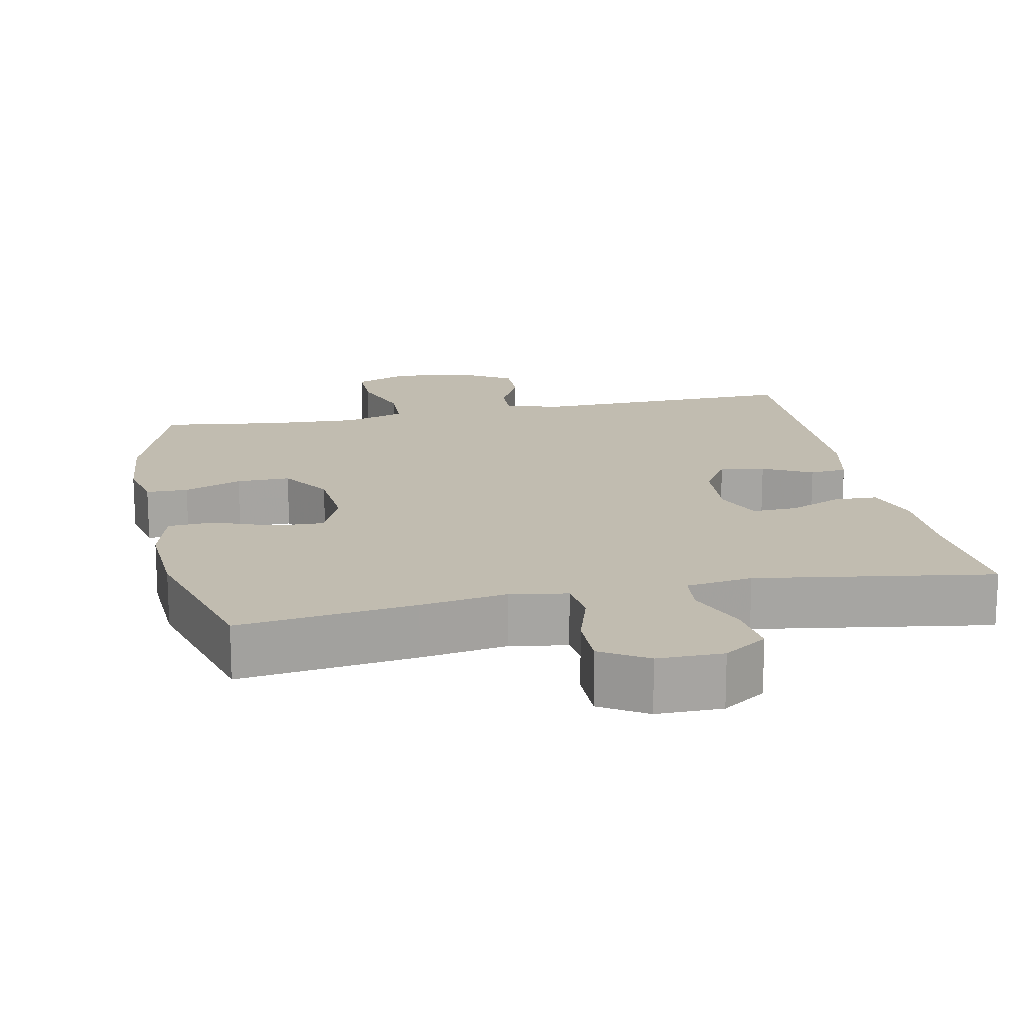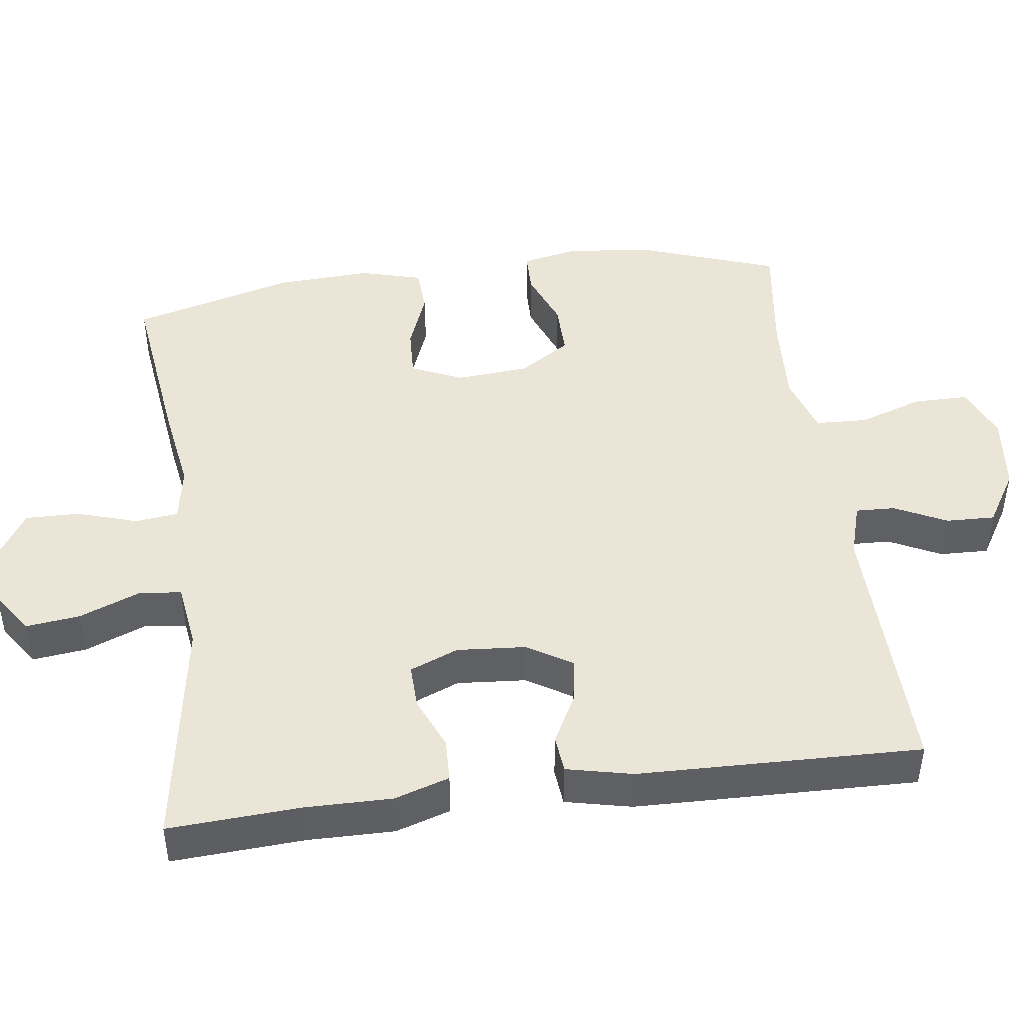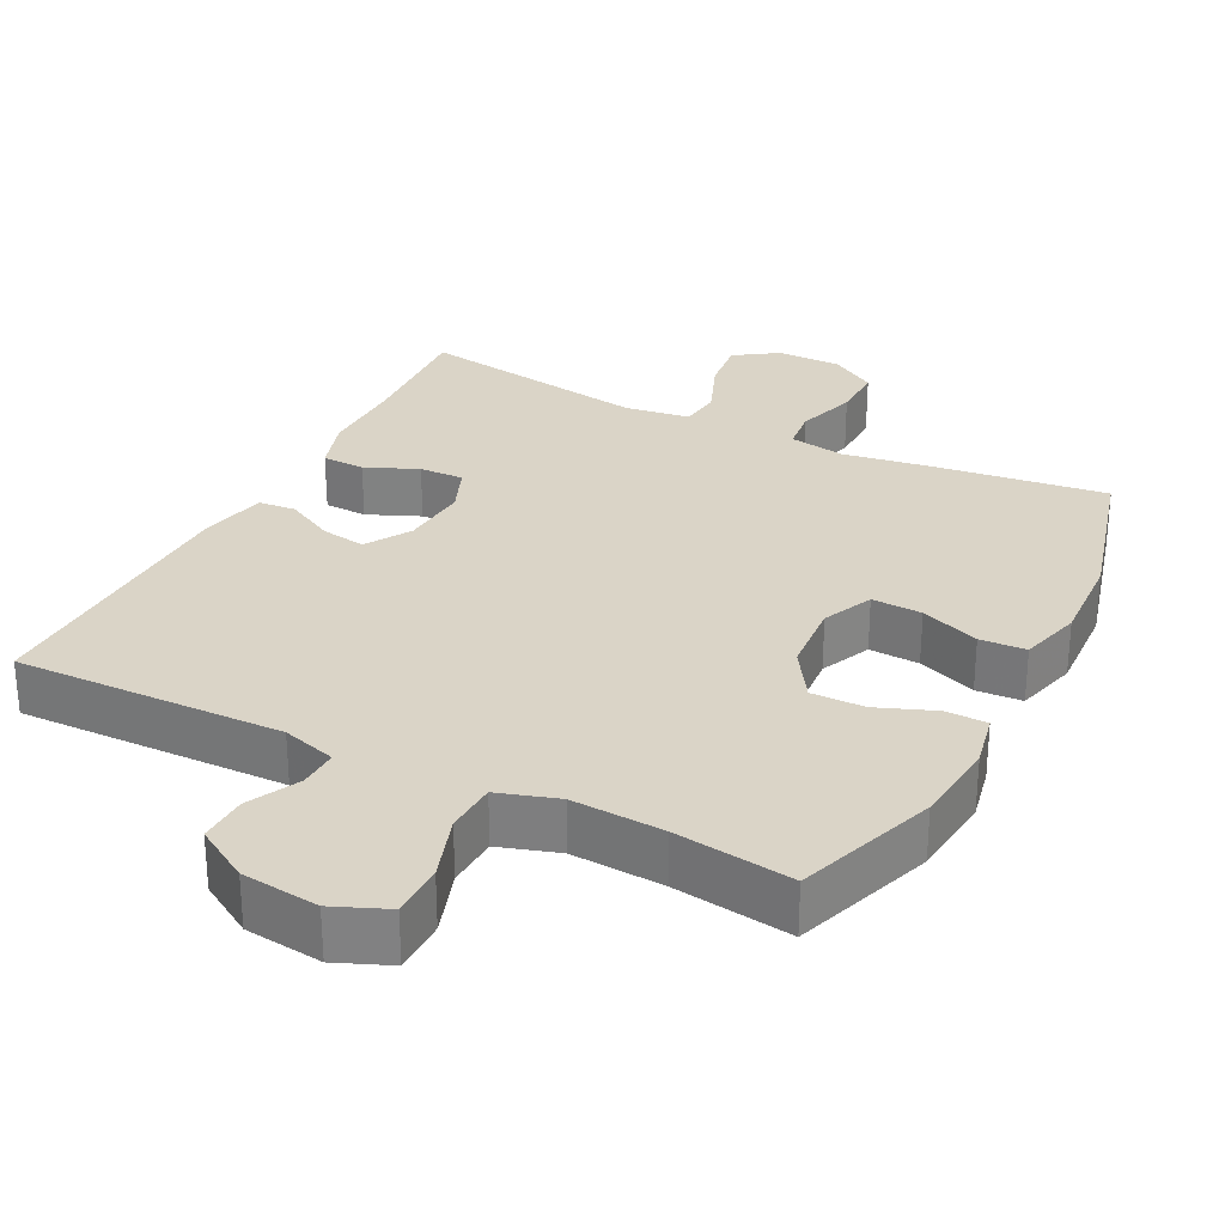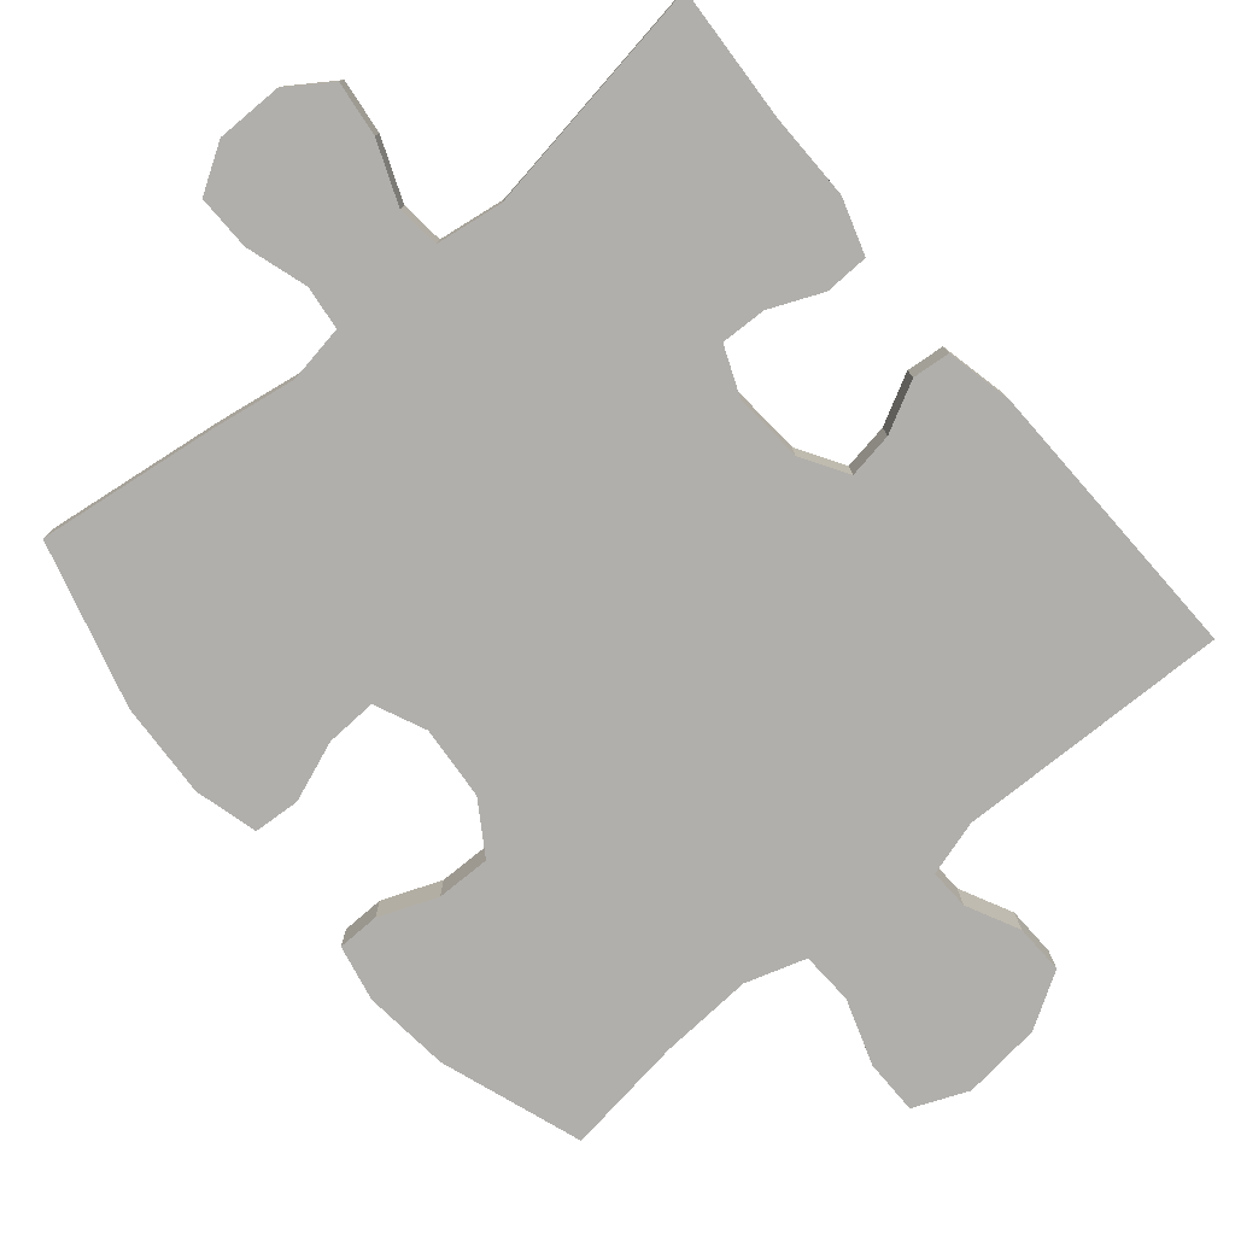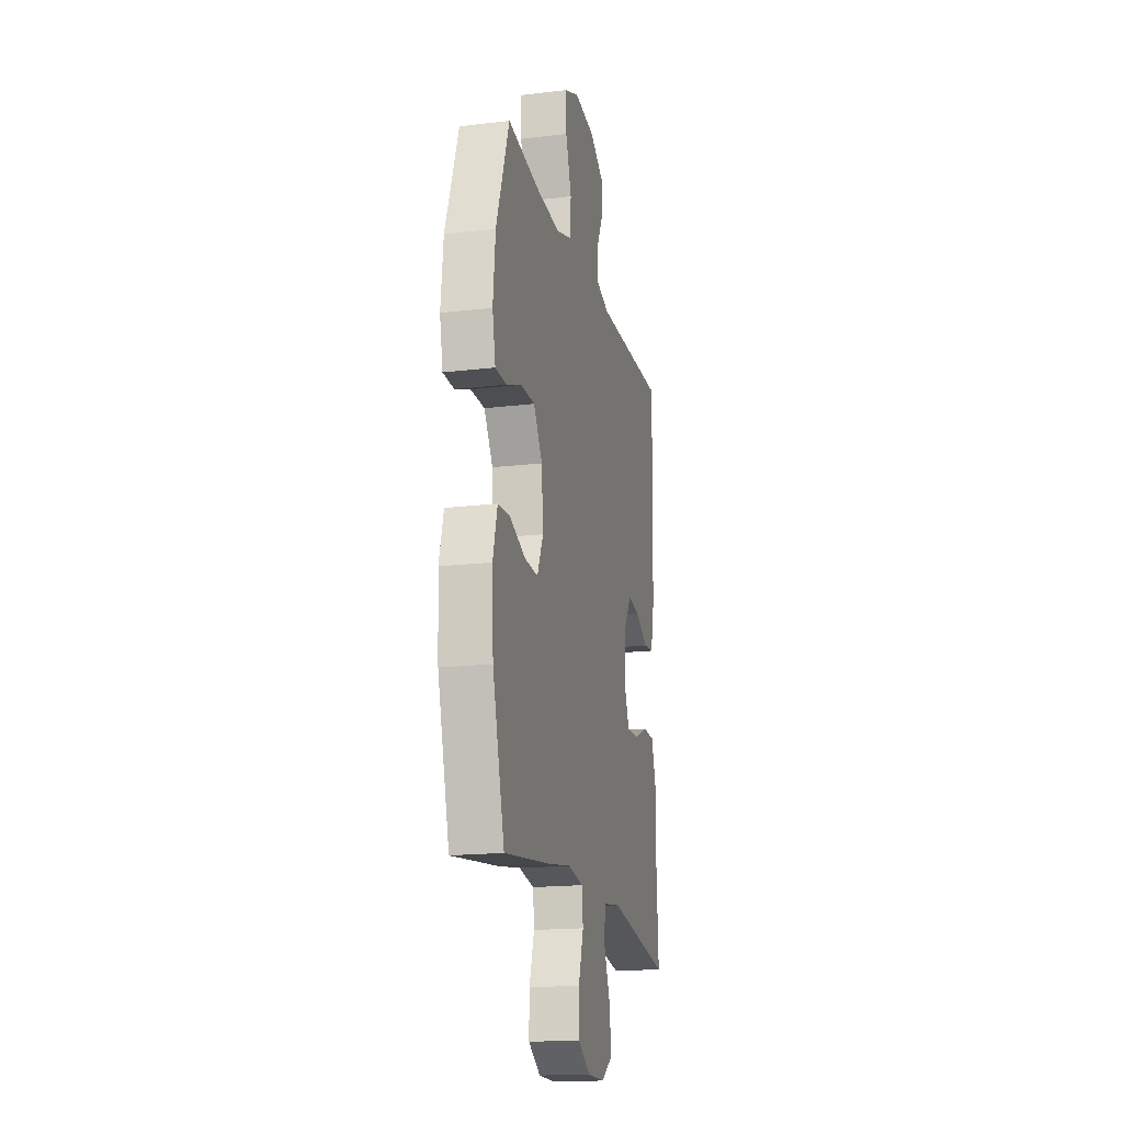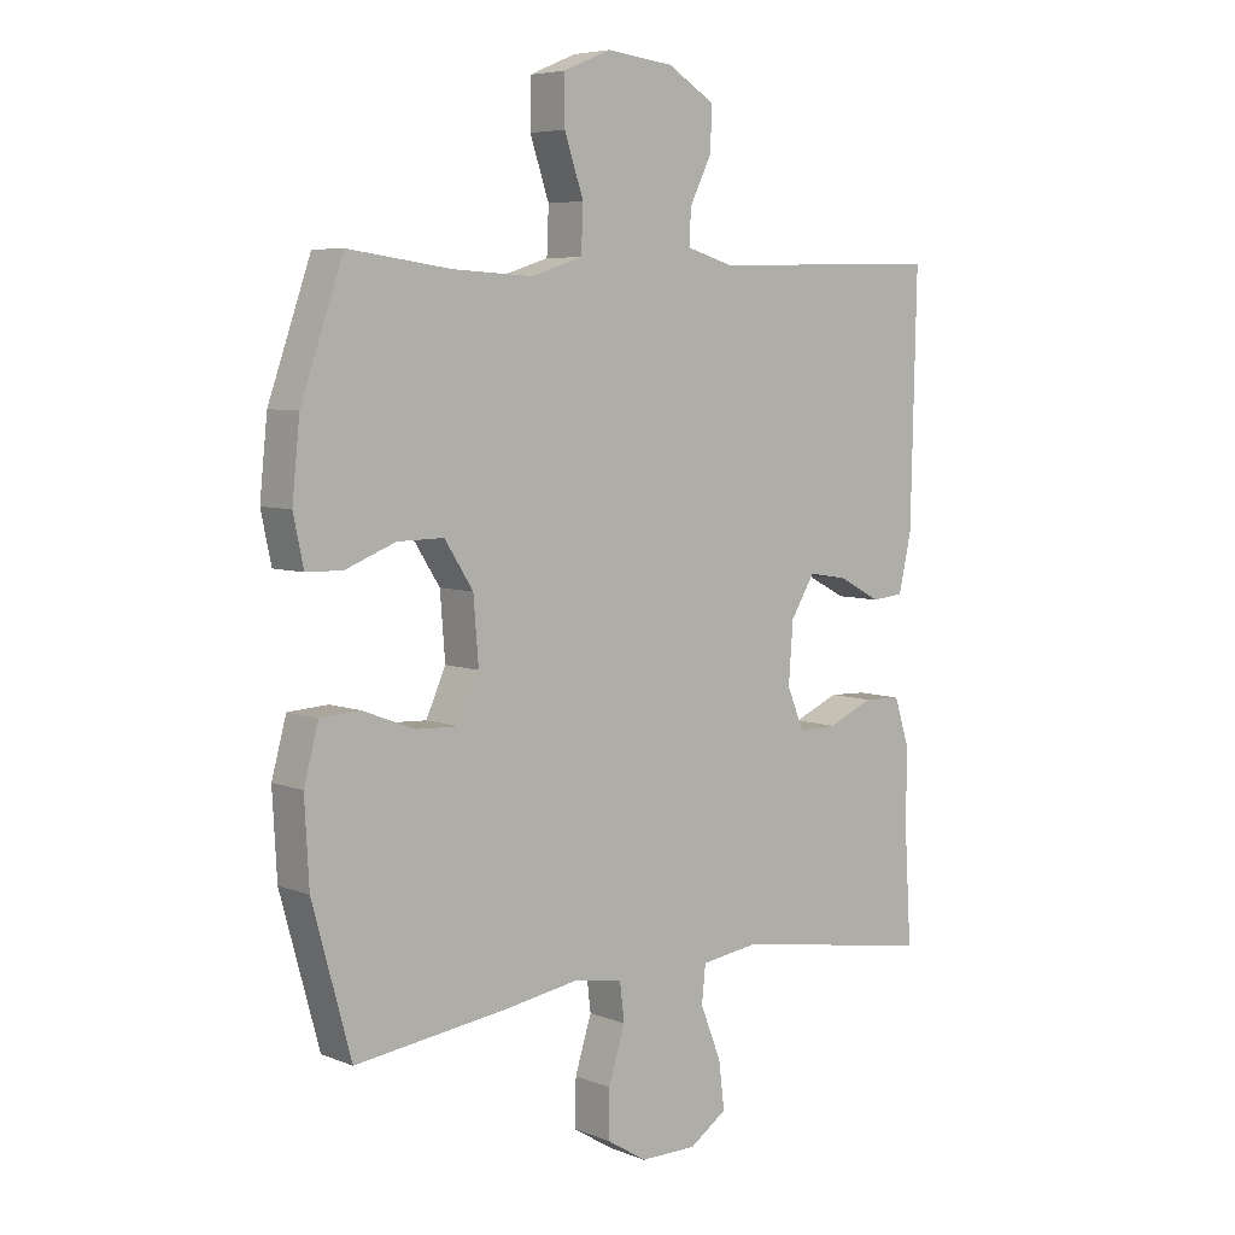
<metadata>
{"format":"obj","ext":"obj","renderer":"f3d","projection":"perspective","resolution":1024,"background":"white","views":[{"elev":16.6,"azim":168.3,"up":"+Y"},{"elev":45.6,"azim":-97.5,"up":"+Y"},{"elev":28.9,"azim":27.0,"up":"+Y"},{"elev":-78.1,"azim":-140.0,"up":"+Y"},{"elev":-17.9,"azim":103.1,"up":"+Z"},{"elev":6.0,"azim":139.3,"up":"+Z"}]}
</metadata>
<code>
v 0.5 0.07 -0.5
v 0.26 0.07 -0.469
v 0.142 0.07 -0.45
v 0.065 0.07 -0.463
v 0.058 0.07 -0.522
v 0.084 0.07 -0.605
v 0.085 0.07 -0.679
v 0.022 0.07 -0.718
v -0.067 0.07 -0.718
v -0.126 0.07 -0.678
v -0.117 0.07 -0.604
v -0.084 0.07 -0.521
v -0.09 0.07 -0.463
v -0.18 0.07 -0.45
v -0.5 0.07 -0.5
v -0.489 0.07 -0.32
v -0.49 0.07 -0.202
v -0.466 0.07 -0.127
v -0.407 0.07 -0.125
v -0.335 0.07 -0.156
v -0.274 0.07 -0.158
v -0.247 0.07 -0.092
v -0.254 0.07 0.002
v -0.292 0.07 0.064
v -0.353 0.07 0.054
v -0.42 0.07 0.019
v -0.471 0.07 0.024
v -0.491 0.07 0.114
v -0.5 0.07 0.5
v -0.131 0.07 0.491
v -0.057 0.07 0.513
v -0.059 0.07 0.567
v -0.094 0.07 0.638
v -0.096 0.07 0.705
v -0.022 0.07 0.75
v 0.084 0.07 0.762
v 0.158 0.07 0.731
v 0.158 0.07 0.657
v 0.128 0.07 0.568
v 0.131 0.07 0.497
v 0.213 0.07 0.471
v 0.339 0.07 0.478
v 0.5 0.07 0.5
v 0.567 0.07 0.308
v 0.579 0.07 0.191
v 0.563 0.07 0.115
v 0.506 0.07 0.114
v 0.427 0.07 0.145
v 0.354 0.07 0.146
v 0.309 0.07 0.076
v 0.301 0.07 -0.024
v 0.332 0.07 -0.093
v 0.401 0.07 -0.09
v 0.482 0.07 -0.059
v 0.545 0.07 -0.063
v 0.568 0.07 -0.148
v 0.561 0.07 -0.277
v 0.5 0 -0.5
v 0.26 0 -0.469
v 0.142 0 -0.45
v 0.065 0 -0.463
v 0.058 0 -0.522
v 0.084 0 -0.605
v 0.085 0 -0.679
v 0.022 0 -0.718
v -0.067 0 -0.718
v -0.126 0 -0.678
v -0.117 0 -0.604
v -0.084 0 -0.521
v -0.09 0 -0.463
v -0.18 0 -0.45
v -0.5 0 -0.5
v -0.489 0 -0.32
v -0.49 0 -0.202
v -0.466 0 -0.127
v -0.407 0 -0.125
v -0.335 0 -0.156
v -0.274 0 -0.158
v -0.247 0 -0.092
v -0.254 0 0.002
v -0.292 0 0.064
v -0.353 0 0.054
v -0.42 0 0.019
v -0.471 0 0.024
v -0.491 0 0.114
v -0.5 0 0.5
v -0.131 0 0.491
v -0.057 0 0.513
v -0.059 0 0.567
v -0.094 0 0.638
v -0.096 0 0.705
v -0.022 0 0.75
v 0.084 0 0.762
v 0.158 0 0.731
v 0.158 0 0.657
v 0.128 0 0.568
v 0.131 0 0.497
v 0.213 0 0.471
v 0.339 0 0.478
v 0.5 0 0.5
v 0.567 0 0.308
v 0.579 0 0.191
v 0.563 0 0.115
v 0.506 0 0.114
v 0.427 0 0.145
v 0.354 0 0.146
v 0.309 0 0.076
v 0.301 0 -0.024
v 0.332 0 -0.093
v 0.401 0 -0.09
v 0.482 0 -0.059
v 0.545 0 -0.063
v 0.568 0 -0.148
v 0.561 0 -0.277
f 1 2 3
f 57 1 3
f 56 57 3
f 55 56 3
f 54 55 3
f 53 54 3
f 52 53 3 4
f 51 52 4
f 50 51 4
f 46 47 48
f 45 46 48
f 44 45 48
f 43 44 48
f 42 43 48
f 41 42 48 49
f 40 41 49 50
f 37 38 39
f 36 37 39
f 35 36 39
f 34 35 39
f 33 34 39
f 32 33 39
f 31 32 39 40
f 40 50 4
f 31 40 4
f 30 31 4
f 28 29 30
f 27 28 30
f 26 27 30
f 25 26 30
f 18 19 20
f 17 18 20
f 16 17 20
f 16 20 21
f 15 16 21
f 14 15 21
f 13 14 21 22
f 10 11 12
f 9 10 12
f 8 9 12
f 7 8 12
f 6 7 12
f 5 6 12
f 5 12 13
f 13 22 23
f 5 13 23
f 4 5 23
f 24 25 30
f 4 23 24 30
f 60 59 58
f 60 58 114
f 60 114 113
f 60 113 112
f 60 112 111
f 60 111 110
f 61 60 110 109
f 61 109 108
f 61 108 107
f 105 104 103
f 105 103 102
f 105 102 101
f 105 101 100
f 105 100 99
f 106 105 99 98
f 107 106 98 97
f 96 95 94
f 96 94 93
f 96 93 92
f 96 92 91
f 96 91 90
f 96 90 89
f 97 96 89 88
f 61 107 97
f 61 97 88
f 61 88 87
f 87 86 85
f 87 85 84
f 87 84 83
f 87 83 82
f 77 76 75
f 77 75 74
f 77 74 73
f 78 77 73
f 78 73 72
f 78 72 71
f 79 78 71 70
f 69 68 67
f 69 67 66
f 69 66 65
f 69 65 64
f 69 64 63
f 69 63 62
f 70 69 62
f 80 79 70
f 80 70 62
f 80 62 61
f 87 82 81
f 87 81 80 61
f 1 58 59 2
f 2 59 60 3
f 3 60 61 4
f 4 61 62 5
f 5 62 63 6
f 6 63 64 7
f 7 64 65 8
f 8 65 66 9
f 9 66 67 10
f 10 67 68 11
f 11 68 69 12
f 12 69 70 13
f 13 70 71 14
f 14 71 72 15
f 15 72 73 16
f 16 73 74 17
f 17 74 75 18
f 18 75 76 19
f 19 76 77 20
f 20 77 78 21
f 21 78 79 22
f 22 79 80 23
f 23 80 81 24
f 24 81 82 25
f 25 82 83 26
f 26 83 84 27
f 27 84 85 28
f 28 85 86 29
f 29 86 87 30
f 30 87 88 31
f 31 88 89 32
f 32 89 90 33
f 33 90 91 34
f 34 91 92 35
f 35 92 93 36
f 36 93 94 37
f 37 94 95 38
f 38 95 96 39
f 39 96 97 40
f 40 97 98 41
f 41 98 99 42
f 42 99 100 43
f 43 100 101 44
f 44 101 102 45
f 45 102 103 46
f 46 103 104 47
f 47 104 105 48
f 48 105 106 49
f 49 106 107 50
f 50 107 108 51
f 51 108 109 52
f 52 109 110 53
f 53 110 111 54
f 54 111 112 55
f 55 112 113 56
f 56 113 114 57
f 57 114 58 1

</code>
